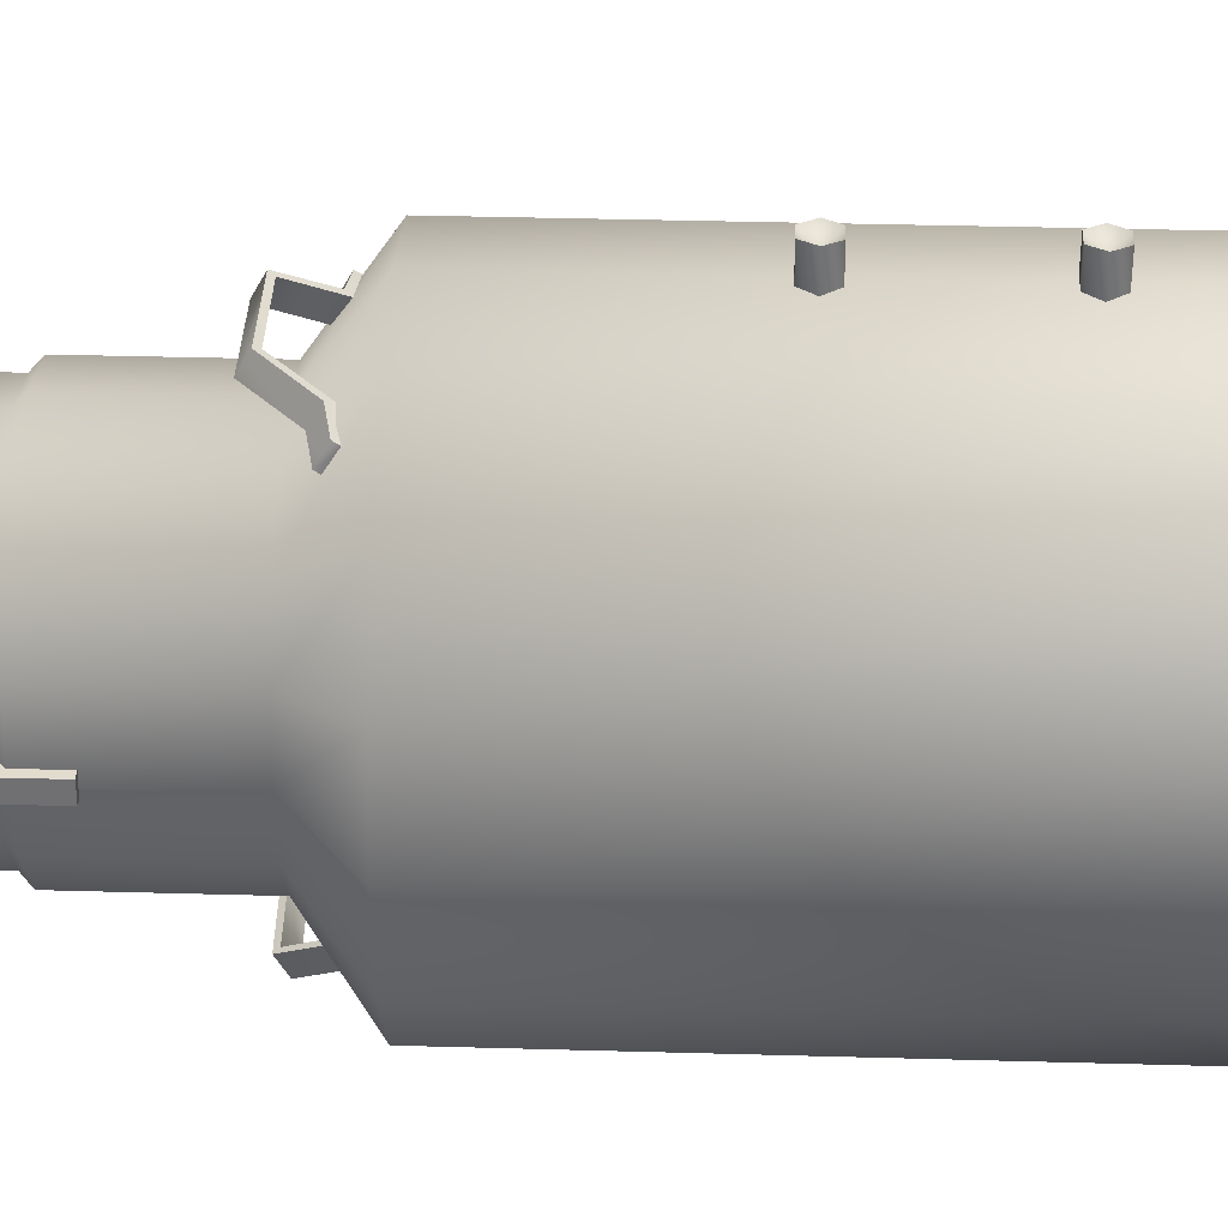
<metadata>
{"format":"obj","ext":"obj","renderer":"f3d","projection":"perspective","resolution":1024,"background":"white","views":[{"elev":34.7,"azim":-87.8,"up":"+Z"}]}
</metadata>
<code>
o 0.010
v 0.006692 0.3625 0.1856
v -0.006692 0.3625 0.1856
v 0.006692 0.3625 0.2167
v -0.006692 0.3625 0.2167
v -0.01338 0.3509 0.1856
v -0.01338 0.3509 0.2167
v -0.006692 0.3393 0.1856
v -0.006692 0.3393 0.2167
v -0.006692 0.3393 0.1856
v 0.006692 0.3393 0.1856
v -0.006692 0.3393 0.2167
v 0.006692 0.3393 0.2167
v 0.01338 0.3509 0.1856
v 0.01338 0.3509 0.2167
v 0.006692 0.3625 0.2167
v -0.006692 0.3625 0.2167
v 0 0.3509 0.2077
v -0.01338 0.3509 0.2167
v -0.006692 0.3393 0.2167
v 0.006692 0.3393 0.2167
v 0.01338 0.3509 0.2167
v 0.006692 0.2303 0.1856
v -0.006692 0.2303 0.1856
v 0.006692 0.2303 0.2167
v -0.006692 0.2303 0.2167
v -0.01338 0.2188 0.1856
v -0.01338 0.2188 0.2167
v -0.006692 0.2072 0.1856
v -0.006692 0.2072 0.2167
v -0.006692 0.2072 0.1856
v 0.006692 0.2072 0.1856
v -0.006692 0.2072 0.2167
v 0.006692 0.2072 0.2167
v 0.01338 0.2188 0.1856
v 0.01338 0.2188 0.2167
v 0.006692 0.2303 0.2167
v -0.006692 0.2303 0.2167
v 0 0.2188 0.2077
v -0.01338 0.2188 0.2167
v -0.006692 0.2072 0.2167
v 0.006692 0.2072 0.2167
v 0.01338 0.2188 0.2167
v 0.04102 0.5722 -0.1787
v 0.02446 0.607 -0.1976
v 0.04454 0.5778 -0.1817
v 0.02784 0.6114 -0.1999
v 0.04454 0.5778 -0.1817
v 0.02784 0.6114 -0.1999
v 0.04423 0.5868 -0.1654
v 0.02753 0.6204 -0.1836
v 0.02753 0.6204 -0.1836
v 0.02415 0.616 -0.1813
v 0.04423 0.5868 -0.1654
v 0.04071 0.5812 -0.1624
v 0.02415 0.616 -0.1813
v 0.02446 0.607 -0.1976
v 0.04071 0.5812 -0.1624
v 0.04102 0.5722 -0.1787
v -0.08009 0.5627 -0.1748
v -0.0804 0.5735 -0.1595
v -0.07976 0.5692 -0.1784
v -0.08007 0.58 -0.1631
v 0.07118 0.576 -0.1571
v 0.07149 0.567 -0.1734
v 0.07022 0.5822 -0.1606
v 0.07053 0.5732 -0.1769
v -0.04472 0.6092 -0.1999
v -0.04503 0.6182 -0.1836
v -0.04503 0.6182 -0.1836
v -0.04211 0.6142 -0.1813
v 0.02446 0.607 -0.1976
v 0.02415 0.616 -0.1813
v -0.0418 0.6052 -0.1976
v -0.04211 0.6142 -0.1813
v -0.04472 0.6092 -0.1999
v -0.0418 0.6052 -0.1976
v -0.05637 0.574 -0.1822
v -0.05668 0.583 -0.1659
v -0.05668 0.583 -0.1659
v -0.05391 0.5769 -0.1625
v -0.04211 0.6142 -0.1813
v -0.05391 0.5769 -0.1625
v -0.0418 0.6052 -0.1976
v -0.0536 0.5679 -0.1788
v -0.05637 0.574 -0.1822
v -0.0536 0.5679 -0.1788
v -0.0804 0.5735 -0.1595
v -0.08007 0.58 -0.1631
v -0.07976 0.5692 -0.1784
v -0.08007 0.58 -0.1631
v -0.07976 0.5692 -0.1784
v -0.08009 0.5627 -0.1748
v 0.07053 0.5732 -0.1769
v 0.07149 0.567 -0.1734
v 0.07022 0.5822 -0.1606
v 0.07118 0.576 -0.1571
v -0.05077 0.5725 0.1504
v -0.03541 0.6078 0.1693
v -0.05447 0.5779 0.1535
v -0.03894 0.612 0.1717
v -0.05447 0.5779 0.1535
v -0.03894 0.612 0.1717
v -0.05447 0.5869 0.1372
v -0.03894 0.621 0.1554
v -0.03894 0.621 0.1554
v -0.03541 0.6168 0.153
v -0.05447 0.5869 0.1372
v -0.05077 0.5815 0.1342
v -0.03541 0.6168 0.153
v -0.03541 0.6078 0.1693
v -0.05077 0.5815 0.1342
v -0.05077 0.5725 0.1504
v 0.07054 0.5689 0.1475
v 0.07054 0.5779 0.1312
v 0.06998 0.5754 0.1512
v 0.06998 0.5844 0.1349
v -0.08104 0.5752 0.1288
v -0.08104 0.5661 0.1451
v -0.08029 0.5815 0.1323
v -0.08029 0.5724 0.1486
v 0.03365 0.6124 0.1716
v 0.03365 0.6214 0.1553
v 0.03365 0.6214 0.1553
v 0.03087 0.6172 0.153
v -0.03541 0.6078 0.1693
v -0.03541 0.6168 0.153
v 0.03087 0.6082 0.1693
v 0.03087 0.6172 0.153
v 0.03365 0.6124 0.1716
v 0.03087 0.6082 0.1693
v 0.0465 0.5775 0.154
v 0.0465 0.5866 0.1377
v 0.0465 0.5866 0.1377
v 0.04395 0.5804 0.1343
v 0.03087 0.6172 0.153
v 0.04395 0.5804 0.1343
v 0.03087 0.6082 0.1693
v 0.04395 0.5714 0.1506
v 0.0465 0.5775 0.154
v 0.04395 0.5714 0.1506
v 0.07054 0.5779 0.1312
v 0.06998 0.5844 0.1349
v 0.06998 0.5754 0.1512
v 0.06998 0.5844 0.1349
v 0.06998 0.5754 0.1512
v 0.07054 0.5689 0.1475
v -0.08029 0.5724 0.1486
v -0.08104 0.5661 0.1451
v -0.08029 0.5815 0.1323
v -0.08104 0.5752 0.1288
v 0.005383 0.7921 -0.02128
v -0.005383 0.7921 -0.02128
v 0.005383 0.8924 -0.02128
v -0.005383 0.8924 -0.02128
v -0.01077 0.7921 -0.01195
v -0.01077 0.8924 -0.01195
v -0.005383 0.7921 -0.002629
v -0.005383 0.8924 -0.002629
v 0.005383 0.7921 -0.002629
v 0.005383 0.8924 -0.002629
v 0.005383 0.7921 -0.002629
v 0.01077 0.7921 -0.01195
v 0.005383 0.8924 -0.002629
v 0.01077 0.8924 -0.01195
v 0.005383 0.8924 -0.02128
v -0.005383 0.8924 -0.02128
v 0 0.8924 -0.01195
v -0.01077 0.8924 -0.01195
v -0.005383 0.8924 -0.002629
v 0.005383 0.8924 -0.002629
v 0.01077 0.8924 -0.01195
v -0.02231 0.881 0.0189
v 0.03142 0.881 -0.03345
v -0.02231 0.8885 0.0189
v 0.03142 0.8885 -0.03345
v -0.02231 0.8885 0.0189
v 0.03142 0.8885 -0.03345
v -0.03142 0.8885 0.009548
v 0.02231 0.8885 -0.04281
v -0.03142 0.8885 0.009548
v 0.02231 0.8885 -0.04281
v -0.03142 0.881 0.009548
v 0.02231 0.881 -0.04281
v -0.03142 0.881 0.009548
v 0.02231 0.881 -0.04281
v -0.02231 0.881 0.0189
v 0.03142 0.881 -0.03345
v 0.03142 0.881 -0.03345
v 0.02231 0.881 -0.04281
v 0.03142 0.8885 -0.03345
v 0.02231 0.8885 -0.04281
v -0.03142 0.881 0.009548
v -0.02231 0.881 0.0189
v -0.03142 0.8885 0.009548
v -0.02231 0.8885 0.0189
v -0.146 0.8197 -0.006619
v -0.1344 0.8197 0.003613
v -0.146 0.8583 -0.006619
v -0.1344 0.8583 0.003613
v -0.146 0.8583 -0.006619
v -0.1344 0.8583 0.003613
v -0.146 0.8583 -0.01729
v -0.1344 0.8583 -0.02752
v -0.146 0.8583 -0.01729
v -0.1344 0.8583 -0.02752
v -0.146 0.8197 -0.01729
v -0.1344 0.8197 -0.02752
v -0.146 0.8197 -0.01729
v -0.1344 0.8197 -0.02752
v -0.146 0.8197 -0.006619
v -0.1344 0.8197 0.003613
v 0.1465 0.8197 -0.006619
v 0.1465 0.8197 -0.01729
v 0.1465 0.8583 -0.006619
v 0.1465 0.8583 -0.01729
v -0.146 0.8197 -0.01729
v -0.146 0.8583 -0.01729
v -0.000125 0.8583 0.008254
v 0.02214 0.8583 -0.006619
v -0.000125 0.8583 -0.03216
v 0.02214 0.8583 -0.01729
v -0.000125 0.8197 -0.03216
v -0.000125 0.8583 -0.03216
v 0.02214 0.8197 -0.01729
v 0.02214 0.8583 -0.01729
v -0.000125 0.8197 0.008254
v -0.000125 0.8197 -0.03216
v 0.02214 0.8197 -0.006619
v 0.02214 0.8197 -0.01729
v -0.000125 0.8583 0.008254
v -0.000125 0.8197 0.008254
v 0.02214 0.8583 -0.006619
v 0.02214 0.8197 -0.006619
v -0.02204 0.8583 -0.006619
v -0.02204 0.8583 -0.01729
v -0.000125 0.8583 -0.03216
v -0.02204 0.8197 -0.01729
v -0.02204 0.8583 -0.01729
v -0.02204 0.8197 -0.006619
v -0.02204 0.8197 -0.01729
v -0.000125 0.8197 -0.03216
v -0.02204 0.8583 -0.006619
v -0.02204 0.8197 -0.006619
v 0.1198 0.8583 -0.006619
v 0.02214 0.8583 -0.01729
v 0.1198 0.8583 -0.01729
v 0.1198 0.8197 -0.01729
v 0.1198 0.8583 -0.01729
v 0.02214 0.8197 -0.01729
v 0.1198 0.8197 -0.006619
v 0.1198 0.8197 -0.01729
v 0.1198 0.8583 -0.006619
v 0.1198 0.8197 -0.006619
v -0.1212 0.8583 -0.006619
v -0.1212 0.8583 -0.01729
v -0.02204 0.8583 -0.01729
v -0.1212 0.8197 -0.01729
v -0.1212 0.8583 -0.01729
v -0.1212 0.8197 -0.006619
v -0.1212 0.8197 -0.01729
v -0.02204 0.8197 -0.01729
v -0.1212 0.8583 -0.006619
v -0.1212 0.8197 -0.006619
v 0.1343 0.8583 0.002573
v 0.1198 0.8583 -0.01729
v 0.1343 0.8583 -0.02648
v 0.1343 0.8197 -0.02648
v 0.1343 0.8583 -0.02648
v 0.1198 0.8197 -0.01729
v 0.1343 0.8197 0.002573
v 0.1343 0.8197 -0.02648
v 0.1343 0.8583 0.002573
v 0.1343 0.8197 0.002573
v 0.1465 0.8583 -0.006619
v 0.1343 0.8583 -0.02648
v 0.1465 0.8583 -0.01729
v 0.1465 0.8197 -0.01729
v 0.1465 0.8583 -0.01729
v 0.1343 0.8197 -0.02648
v 0.1465 0.8197 -0.006619
v 0.1465 0.8197 -0.01729
v -0.1344 0.8583 -0.02752
v -0.1212 0.8583 -0.01729
v -0.1344 0.8197 -0.02752
v -0.1344 0.8583 -0.02752
v -0.1344 0.8197 -0.02752
v -0.1212 0.8197 -0.01729
v -0.1344 0.8583 0.003613
v -0.1344 0.8197 0.003613
v -0.1277 0.6922 -0.01977
v -0.1391 0.6922 -0.01977
v -0.1277 0.8863 -0.01977
v -0.1391 0.8863 -0.01977
v -0.1277 0.8863 -0.01977
v -0.1391 0.8863 -0.01977
v -0.1277 0.8863 -0.004141
v -0.1391 0.8863 -0.004141
v -0.1277 0.8863 -0.004141
v -0.1391 0.8863 -0.004141
v -0.1277 0.6922 -0.004141
v -0.1391 0.6922 -0.004141
v -0.1277 0.6922 -0.004141
v -0.1391 0.6922 -0.004141
v -0.1277 0.6922 -0.01977
v -0.1391 0.6922 -0.01977
v -0.1391 0.6922 -0.01977
v -0.1391 0.6922 -0.004141
v -0.1391 0.8863 -0.01977
v -0.1391 0.8863 -0.004141
v -0.1277 0.6922 -0.004141
v -0.1277 0.6922 -0.01977
v -0.1277 0.8863 -0.004141
v -0.1277 0.8863 -0.01977
v 0.1277 0.6922 -0.004141
v 0.1391 0.6922 -0.004141
v 0.1277 0.8863 -0.004141
v 0.1391 0.8863 -0.004141
v 0.1277 0.8863 -0.004141
v 0.1391 0.8863 -0.004141
v 0.1277 0.8863 -0.01977
v 0.1391 0.8863 -0.01977
v 0.1277 0.8863 -0.01977
v 0.1391 0.8863 -0.01977
v 0.1277 0.6922 -0.01977
v 0.1391 0.6922 -0.01977
v 0.1277 0.6922 -0.01977
v 0.1391 0.6922 -0.01977
v 0.1277 0.6922 -0.004141
v 0.1391 0.6922 -0.004141
v 0.1391 0.6922 -0.004141
v 0.1391 0.6922 -0.01977
v 0.1391 0.8863 -0.004141
v 0.1391 0.8863 -0.01977
v 0.1277 0.6922 -0.01977
v 0.1277 0.6922 -0.004141
v 0.1277 0.8863 -0.01977
v 0.1277 0.8863 -0.004141
v 0.146 0 -0.09626
v 0.0843 0 -0.158
v 0.1064 0.07361 -0.0734
v 0.06144 0.07361 -0.1184
v 0 0 -0.1806
v 0 0.07361 -0.1348
v -0.0843 0 -0.158
v -0.06144 0.07361 -0.1184
v -0.146 0 -0.09626
v -0.1064 0.07361 -0.0734
v -0.1686 0 -0.01195
v -0.1229 0.07361 -0.01195
v -0.146 -0 0.07235
v -0.1064 0.07361 0.04949
v -0.0843 -0 0.1341
v -0.06144 0.07361 0.09447
v 0 -0 0.1567
v 0 0.07361 0.1109
v 0.0843 -0 0.1341
v 0.06144 0.07361 0.09447
v 0.146 -0 0.07235
v 0.1064 0.07361 0.04949
v 0.1686 0 -0.01195
v 0.1229 0.07361 -0.01195
v 0.146 0 -0.09626
v 0.1064 0.07361 -0.0734
v 0.0843 0 -0.158
v 0.146 0 -0.09626
v 0 0.05162 -0.01195
v 0 0 -0.1806
v -0.0843 0 -0.158
v -0.146 0 -0.09626
v -0.1686 0 -0.01195
v -0.146 -0 0.07235
v -0.0843 -0 0.1341
v 0 -0 0.1567
v 0.0843 -0 0.1341
v 0.146 -0 0.07235
v 0.1686 0 -0.01195
v 0.1892 0.07996 -0.09033
v 0.1448 0.07996 -0.1568
v 0.1892 0.5494 -0.09033
v 0.1448 0.5494 -0.1568
v 0.07837 0.07996 -0.2012
v 0.07837 0.5494 -0.2012
v 0 0.07996 -0.2167
v 0 0.5494 -0.2167
v 0 0.07996 -0.2167
v -0.07837 0.07996 -0.2012
v 0 0.5494 -0.2167
v -0.07837 0.5494 -0.2012
v -0.1448 0.07996 -0.1568
v -0.1448 0.5494 -0.1568
v -0.1892 0.07996 -0.09033
v -0.1892 0.5494 -0.09033
v -0.2048 0.07996 -0.01195
v -0.2048 0.5494 -0.01195
v -0.1892 0.07996 0.06642
v -0.1892 0.5494 0.06642
v -0.1448 0.07996 0.1329
v -0.1448 0.5494 0.1329
v -0.07837 0.07996 0.1773
v -0.07837 0.5494 0.1773
v 0 0.07996 0.1928
v 0 0.5494 0.1928
v 0.07837 0.07996 0.1773
v 0.07837 0.5494 0.1773
v 0.1448 0.07996 0.1329
v 0.1448 0.5494 0.1329
v 0.1892 0.07996 0.06642
v 0.1892 0.5494 0.06642
v 0.2048 0.07996 -0.01195
v 0.2048 0.5494 -0.01195
v 0.1448 0.07996 -0.1568
v 0.1892 0.07996 -0.09033
v 0 0.05756 -0.01195
v 0.07837 0.07996 -0.2012
v 0 0.07996 -0.2167
v -0.07837 0.07996 -0.2012
v -0.1448 0.07996 -0.1568
v -0.1892 0.07996 -0.09033
v -0.2048 0.07996 -0.01195
v -0.1892 0.07996 0.06642
v -0.1448 0.07996 0.1329
v -0.07837 0.07996 0.1773
v 0 0.07996 0.1928
v 0.07837 0.07996 0.1773
v 0.1448 0.07996 0.1329
v 0.1892 0.07996 0.06642
v 0.2048 0.07996 -0.01195
v 0.1147 0.7514 -0.05948
v 0.08782 0.7514 -0.09977
v 0 0.7979 -0.01195
v 0.04753 0.7514 -0.1267
v 0 0.7514 -0.1361
v -0.04753 0.7514 -0.1267
v -0.08782 0.7514 -0.09977
v -0.1147 0.7514 -0.05948
v -0.1242 0.7514 -0.01195
v -0.1147 0.7514 0.03558
v -0.08782 0.7514 0.07586
v -0.04753 0.7514 0.1028
v 0 0.7514 0.1122
v 0.04753 0.7514 0.1028
v 0.08782 0.7514 0.07586
v 0.1147 0.7514 0.03558
v 0.1242 0.7514 -0.01195
v 0.1232 0.6011 0.03909
v 0.1334 0.6011 -0.01195
v 0.09431 0.6011 0.08236
v 0.05104 0.6011 0.1113
v 0 0.6011 0.1214
v -0.05104 0.6011 0.1113
v -0.09431 0.6011 0.08236
v -0.1232 0.6011 0.03909
v -0.1334 0.6011 -0.01195
v -0.1232 0.6011 -0.063
v -0.09431 0.6011 -0.1063
v -0.05104 0.6011 -0.1352
v 0 0.6011 -0.1453
v 0.05104 0.6011 -0.1352
v 0 0.6011 -0.1453
v 0.09431 0.6011 -0.1063
v 0.1232 0.6011 -0.06299
v 0.1232 0.6011 -0.06299
v 0.09431 0.6011 -0.1063
v 0.1232 0.7259 -0.06299
v 0.09431 0.7259 -0.1063
v 0.05104 0.6011 -0.1352
v 0.05104 0.7259 -0.1352
v 0 0.6011 -0.1453
v 0 0.7259 -0.1453
v 0 0.6011 -0.1453
v -0.05104 0.6011 -0.1352
v 0 0.7259 -0.1453
v -0.05104 0.7259 -0.1352
v -0.09431 0.6011 -0.1063
v -0.09431 0.7259 -0.1063
v -0.1232 0.6011 -0.063
v -0.1232 0.7259 -0.063
v -0.1334 0.6011 -0.01195
v -0.1334 0.7259 -0.01195
v -0.1232 0.6011 0.03909
v -0.1232 0.7259 0.03909
v -0.09431 0.6011 0.08236
v -0.09431 0.7259 0.08236
v -0.05104 0.6011 0.1113
v -0.05104 0.7259 0.1113
v 0 0.6011 0.1214
v 0 0.7259 0.1214
v 0.05104 0.6011 0.1113
v 0.05104 0.7259 0.1113
v 0.09431 0.6011 0.08236
v 0.09431 0.7259 0.08236
v 0.1232 0.6011 0.03909
v 0.1232 0.7259 0.03909
v 0.1334 0.6011 -0.01195
v 0.1334 0.7259 -0.01195
v 0.1147 0.7344 0.03558
v 0.1242 0.7344 -0.01195
v 0.08782 0.7344 0.07586
v 0.04753 0.7344 0.1028
v 0 0.7344 0.1122
v -0.04753 0.7344 0.1028
v -0.08782 0.7344 0.07586
v -0.1147 0.7344 0.03558
v -0.1242 0.7344 -0.01195
v -0.1147 0.7344 -0.05948
v -0.08782 0.7344 -0.09977
v -0.04753 0.7344 -0.1267
v 0 0.7344 -0.1361
v 0.04753 0.7344 -0.1267
v 0 0.7344 -0.1361
v 0.08782 0.7344 -0.09977
v 0.1147 0.7344 -0.05948
v 0.1147 0.7514 0.03558
v 0.1242 0.7514 -0.01195
v 0.08782 0.7514 0.07586
v 0.04753 0.7514 0.1028
v 0 0.7514 0.1122
v -0.04753 0.7514 0.1028
v -0.08782 0.7514 0.07586
v -0.1147 0.7514 0.03558
v -0.1242 0.7514 -0.01195
v -0.1147 0.7514 -0.05948
v -0.08782 0.7514 -0.09977
v -0.04753 0.7514 -0.1267
v 0 0.7514 -0.1361
v 0.04753 0.7514 -0.1267
v 0 0.7514 -0.1361
v 0.08782 0.7514 -0.09977
v 0.1147 0.7514 -0.05948
f 1 2 3
f 3 2 4
f 2 5 4
f 4 5 6
f 5 7 6
f 6 7 8
f 9 10 11
f 11 10 12
f 10 13 12
f 12 13 14
f 13 1 14
f 14 1 3
f 15 16 17
f 16 18 17
f 18 19 17
f 19 20 17
f 20 21 17
f 21 15 17
f 22 23 24
f 24 23 25
f 23 26 25
f 25 26 27
f 26 28 27
f 27 28 29
f 30 31 32
f 32 31 33
f 31 34 33
f 33 34 35
f 34 22 35
f 35 22 24
f 36 37 38
f 37 39 38
f 39 40 38
f 40 41 38
f 41 42 38
f 42 36 38
f 43 44 45
f 45 44 46
f 47 48 49
f 49 48 50
f 51 52 53
f 53 52 54
f 55 56 57
f 57 56 58
f 59 60 61
f 61 60 62
f 63 64 65
f 65 64 66
f 48 67 50
f 50 67 68
f 51 69 52
f 52 69 70
f 71 72 73
f 73 72 74
f 46 44 75
f 75 44 76
f 77 78 67
f 67 78 68
f 69 79 70
f 70 79 80
f 81 82 83
f 83 82 84
f 75 76 85
f 85 76 86
f 80 79 87
f 87 79 88
f 77 89 78
f 78 89 90
f 85 86 91
f 91 86 92
f 45 93 43
f 43 93 94
f 47 49 66
f 66 49 65
f 53 54 95
f 95 54 96
f 97 98 99
f 99 98 100
f 101 102 103
f 103 102 104
f 105 106 107
f 107 106 108
f 109 110 111
f 111 110 112
f 113 114 115
f 115 114 116
f 117 118 119
f 119 118 120
f 102 121 104
f 104 121 122
f 105 123 106
f 106 123 124
f 125 126 127
f 127 126 128
f 100 98 129
f 129 98 130
f 131 132 121
f 121 132 122
f 123 133 124
f 124 133 134
f 135 136 137
f 137 136 138
f 129 130 139
f 139 130 140
f 134 133 141
f 141 133 142
f 131 143 132
f 132 143 144
f 139 140 145
f 145 140 146
f 99 147 97
f 97 147 148
f 101 103 120
f 120 103 119
f 107 108 149
f 149 108 150
f 151 152 153
f 153 152 154
f 152 155 154
f 154 155 156
f 155 157 156
f 156 157 158
f 157 159 158
f 158 159 160
f 161 162 163
f 163 162 164
f 162 151 164
f 164 151 153
f 165 166 167
f 166 168 167
f 168 169 167
f 169 170 167
f 170 171 167
f 171 165 167
f 172 173 174
f 174 173 175
f 176 177 178
f 178 177 179
f 180 181 182
f 182 181 183
f 184 185 186
f 186 185 187
f 188 189 190
f 190 189 191
f 192 193 194
f 194 193 195
f 196 197 198
f 198 197 199
f 200 201 202
f 202 201 203
f 204 205 206
f 206 205 207
f 208 209 210
f 210 209 211
f 212 213 214
f 214 213 215
f 216 196 217
f 217 196 198
f 218 219 220
f 220 219 221
f 222 223 224
f 224 223 225
f 226 227 228
f 228 227 229
f 230 231 232
f 232 231 233
f 234 218 235
f 235 218 236
f 237 238 222
f 222 238 223
f 239 240 226
f 226 240 241
f 242 243 230
f 230 243 231
f 219 244 245
f 245 244 246
f 224 225 247
f 247 225 248
f 228 249 250
f 250 249 251
f 232 233 252
f 252 233 253
f 254 234 255
f 255 234 256
f 257 258 237
f 237 258 238
f 259 260 239
f 239 260 261
f 262 263 242
f 242 263 243
f 244 264 265
f 265 264 266
f 247 248 267
f 267 248 268
f 250 269 270
f 270 269 271
f 252 253 272
f 272 253 273
f 264 274 275
f 275 274 276
f 267 268 277
f 277 268 278
f 270 279 280
f 280 279 281
f 272 273 214
f 214 273 212
f 201 254 282
f 282 254 283
f 284 285 257
f 257 285 258
f 211 286 259
f 259 286 287
f 288 289 262
f 262 289 263
f 290 291 292
f 292 291 293
f 294 295 296
f 296 295 297
f 298 299 300
f 300 299 301
f 302 303 304
f 304 303 305
f 306 307 308
f 308 307 309
f 310 311 312
f 312 311 313
f 314 315 316
f 316 315 317
f 318 319 320
f 320 319 321
f 322 323 324
f 324 323 325
f 326 327 328
f 328 327 329
f 330 331 332
f 332 331 333
f 334 335 336
f 336 335 337
f 338 339 340
f 340 339 341
f 339 342 341
f 341 342 343
f 342 344 343
f 343 344 345
f 344 346 345
f 345 346 347
f 346 348 347
f 347 348 349
f 348 350 349
f 349 350 351
f 350 352 351
f 351 352 353
f 352 354 353
f 353 354 355
f 354 356 355
f 355 356 357
f 356 358 357
f 357 358 359
f 358 360 359
f 359 360 361
f 360 362 361
f 361 362 363
f 364 365 366
f 367 364 366
f 368 367 366
f 369 368 366
f 370 369 366
f 371 370 366
f 372 371 366
f 373 372 366
f 374 373 366
f 375 374 366
f 376 375 366
f 365 376 366
f 377 378 379
f 379 378 380
f 378 381 380
f 380 381 382
f 381 383 382
f 382 383 384
f 385 386 387
f 387 386 388
f 386 389 388
f 388 389 390
f 389 391 390
f 390 391 392
f 391 393 392
f 392 393 394
f 393 395 394
f 394 395 396
f 395 397 396
f 396 397 398
f 397 399 398
f 398 399 400
f 399 401 400
f 400 401 402
f 401 403 402
f 402 403 404
f 403 405 404
f 404 405 406
f 405 407 406
f 406 407 408
f 407 409 408
f 408 409 410
f 409 377 410
f 410 377 379
f 411 412 413
f 414 411 413
f 415 414 413
f 416 415 413
f 417 416 413
f 418 417 413
f 419 418 413
f 420 419 413
f 421 420 413
f 422 421 413
f 423 422 413
f 424 423 413
f 425 424 413
f 426 425 413
f 427 426 413
f 412 427 413
f 428 429 430
f 429 431 430
f 431 432 430
f 432 433 430
f 433 434 430
f 434 435 430
f 435 436 430
f 436 437 430
f 437 438 430
f 438 439 430
f 439 440 430
f 440 441 430
f 441 442 430
f 442 443 430
f 443 444 430
f 444 428 430
f 408 410 445
f 445 410 446
f 406 408 447
f 447 408 445
f 404 406 448
f 448 406 447
f 402 404 449
f 449 404 448
f 400 402 450
f 450 402 449
f 398 400 451
f 451 400 450
f 396 398 452
f 452 398 451
f 394 396 453
f 453 396 452
f 392 394 454
f 454 394 453
f 390 392 455
f 455 392 454
f 388 390 456
f 456 390 455
f 387 388 457
f 457 388 456
f 382 384 458
f 458 384 459
f 380 382 460
f 460 382 458
f 379 380 461
f 461 380 460
f 410 379 446
f 446 379 461
f 462 463 464
f 464 463 465
f 463 466 465
f 465 466 467
f 466 468 467
f 467 468 469
f 470 471 472
f 472 471 473
f 471 474 473
f 473 474 475
f 474 476 475
f 475 476 477
f 476 478 477
f 477 478 479
f 478 480 479
f 479 480 481
f 480 482 481
f 481 482 483
f 482 484 483
f 483 484 485
f 484 486 485
f 485 486 487
f 486 488 487
f 487 488 489
f 488 490 489
f 489 490 491
f 490 492 491
f 491 492 493
f 492 494 493
f 493 494 495
f 494 462 495
f 495 462 464
f 493 495 496
f 496 495 497
f 491 493 498
f 498 493 496
f 489 491 499
f 499 491 498
f 487 489 500
f 500 489 499
f 485 487 501
f 501 487 500
f 483 485 502
f 502 485 501
f 481 483 503
f 503 483 502
f 479 481 504
f 504 481 503
f 477 479 505
f 505 479 504
f 475 477 506
f 506 477 505
f 473 475 507
f 507 475 506
f 472 473 508
f 508 473 507
f 467 469 509
f 509 469 510
f 465 467 511
f 511 467 509
f 464 465 512
f 512 465 511
f 495 464 497
f 497 464 512
f 496 497 513
f 513 497 514
f 498 496 515
f 515 496 513
f 499 498 516
f 516 498 515
f 500 499 517
f 517 499 516
f 501 500 518
f 518 500 517
f 502 501 519
f 519 501 518
f 503 502 520
f 520 502 519
f 504 503 521
f 521 503 520
f 505 504 522
f 522 504 521
f 506 505 523
f 523 505 522
f 507 506 524
f 524 506 523
f 508 507 525
f 525 507 524
f 509 510 526
f 526 510 527
f 511 509 528
f 528 509 526
f 512 511 529
f 529 511 528
f 497 512 514
f 514 512 529

</code>
